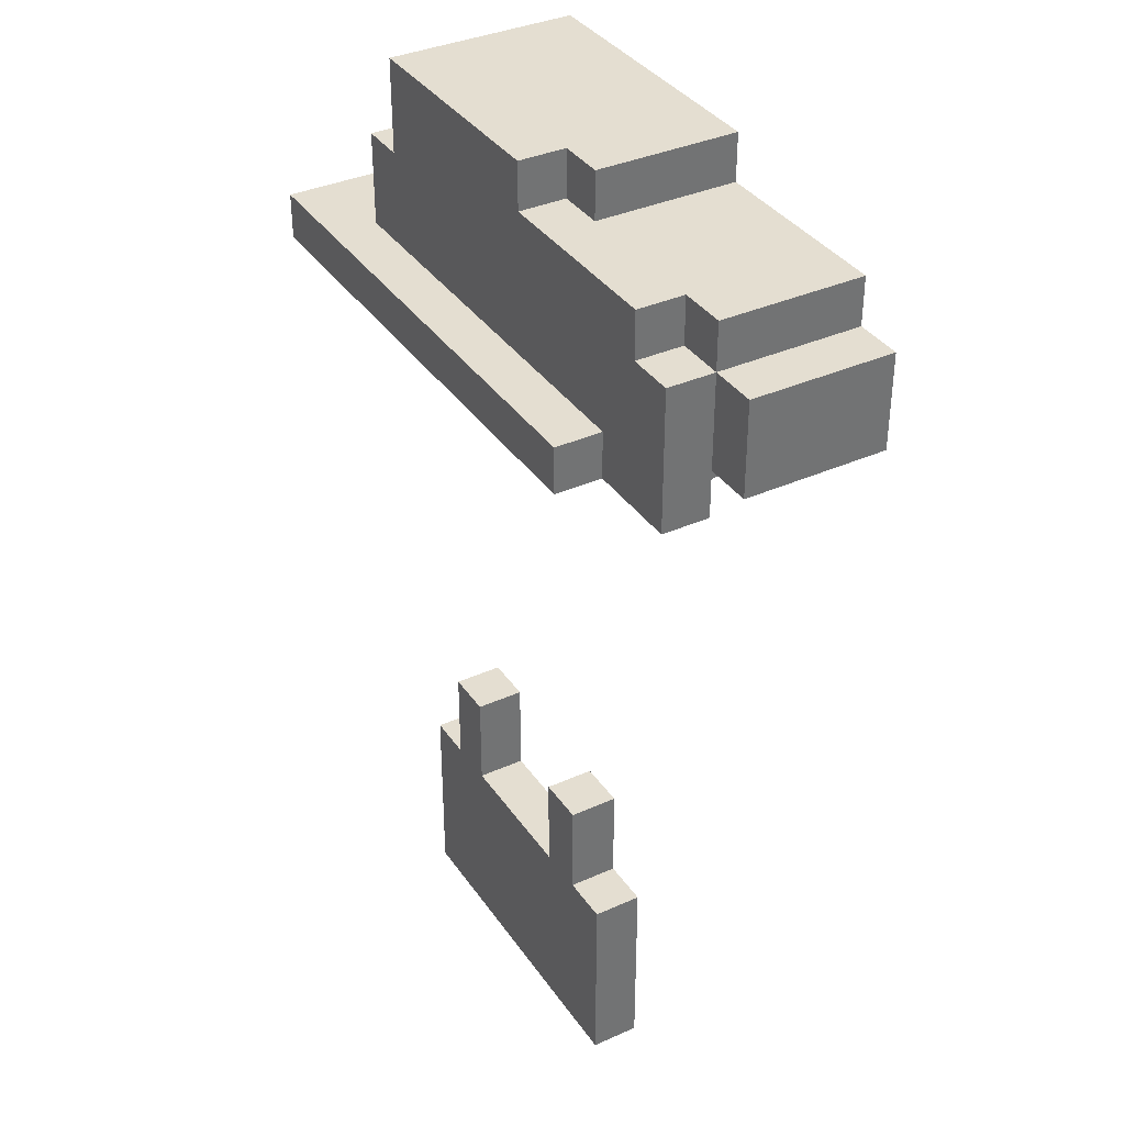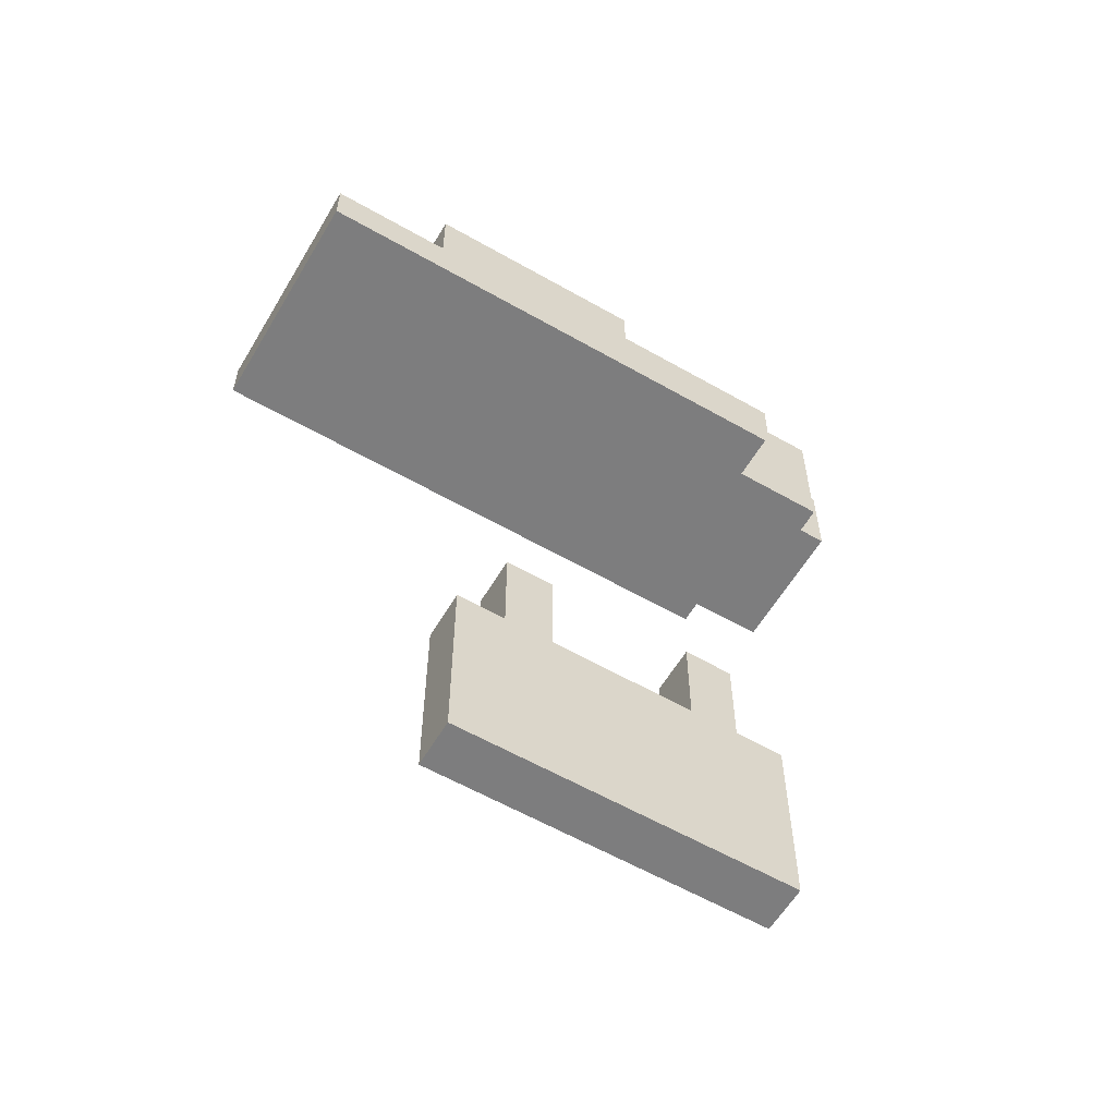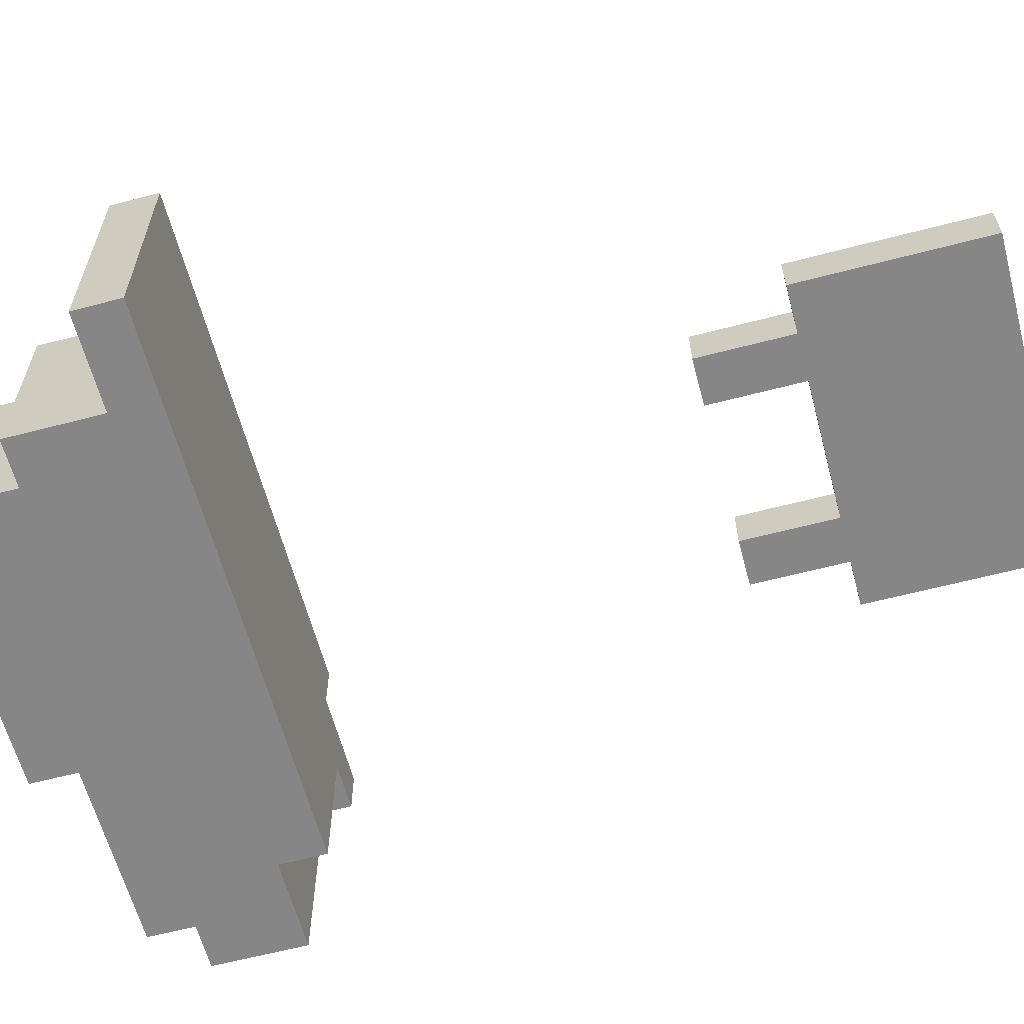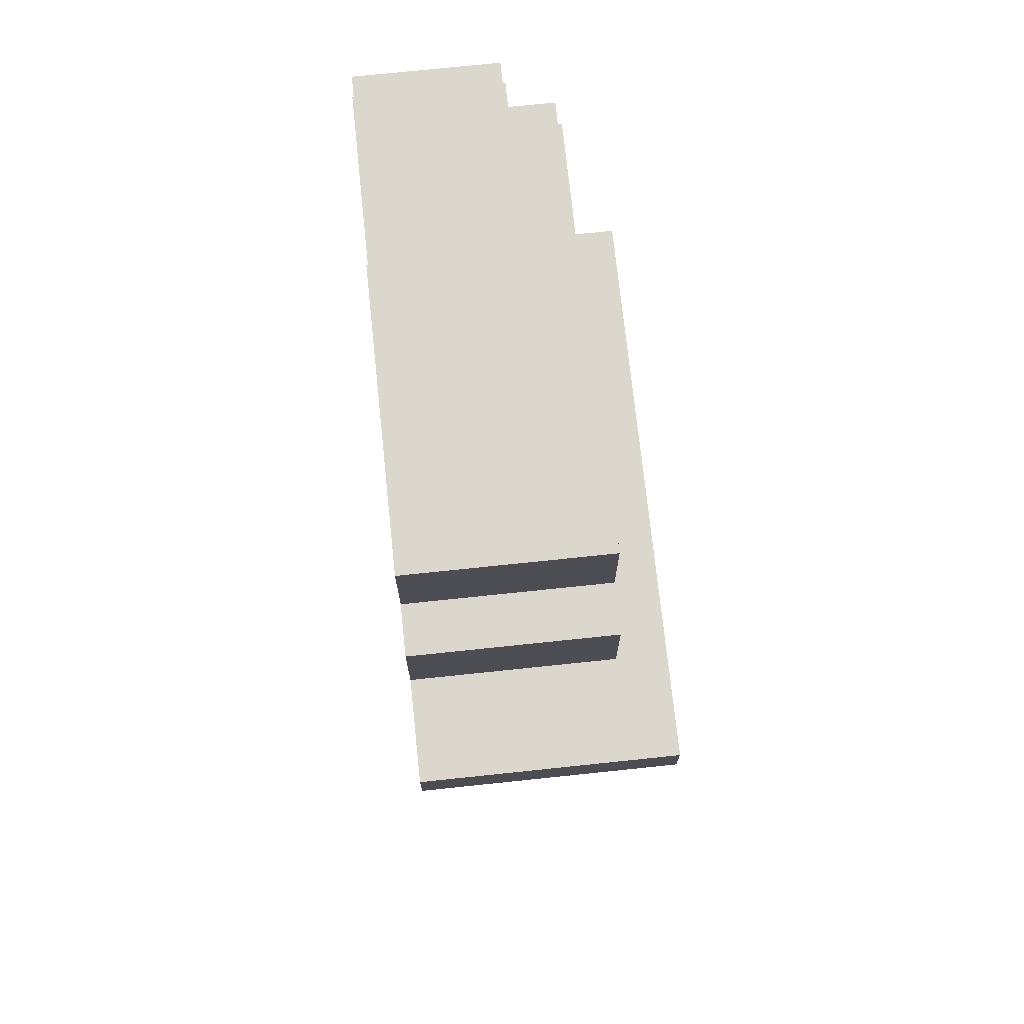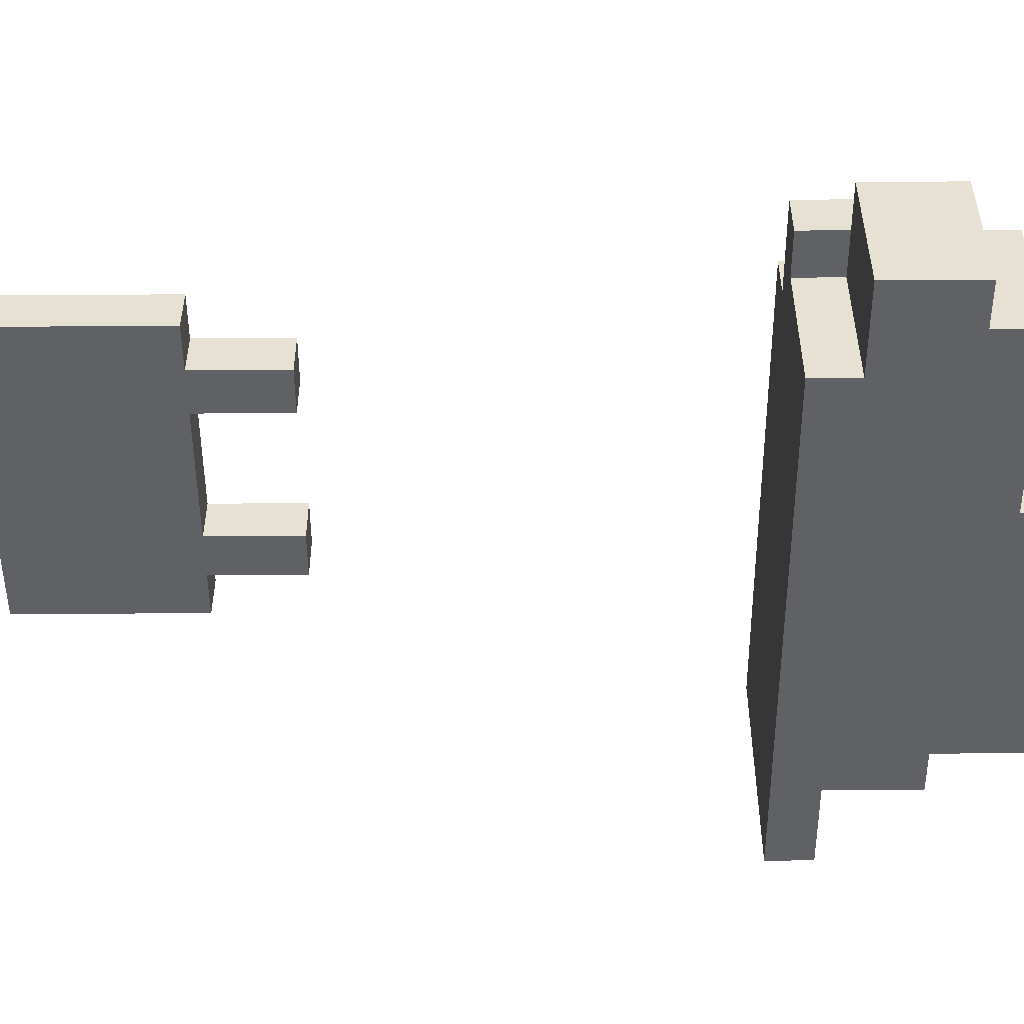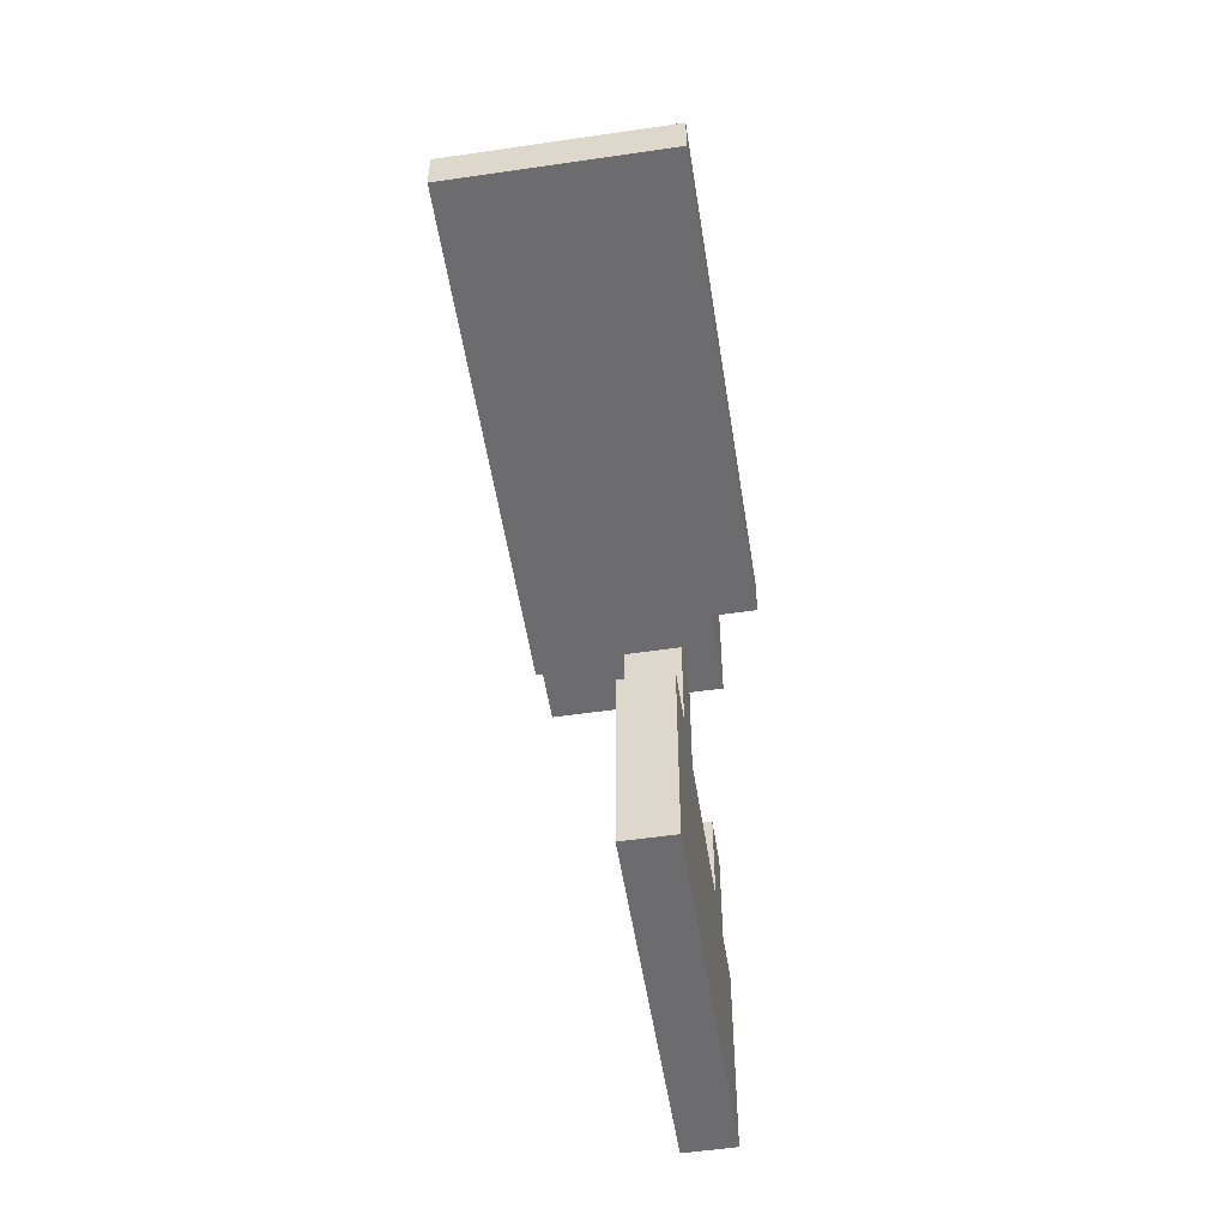
<metadata>
{"format":"obj","ext":"obj","renderer":"f3d","projection":"perspective","resolution":1024,"background":"white","views":[{"elev":36.5,"azim":59.8,"up":"+Y"},{"elev":-59.1,"azim":-30.5,"up":"+Y"},{"elev":-62.0,"azim":-75.1,"up":"+Z"},{"elev":73.0,"azim":-96.0,"up":"+Y"},{"elev":-50.3,"azim":90.3,"up":"+Z"},{"elev":-53.8,"azim":-81.1,"up":"+Y"}]}
</metadata>
<code>
o
v -0.8 0.6 0.25
v -0.8 0.6 -0.25
v -0.8 0.7 0.25
v -0.8 0.7 -0.25
v -0.6 0.7 0.15
v -0.6 0.7 -0.25
v -0.6 0.9 0.15
v -0.6 0.9 -0.25
v -0.5 0.9 0.15
v -0.5 0.9 -0.25
v -0.5 1.1 0.15
v -0.5 1.1 -0.25
v -0.4 -0.9 0.15
v -0.4 -0.9 0.05
v -0.4 -0.6 0.15
v -0.4 -0.6 0.05
v -0.4 -0.5 0.15
v -0.4 -0.5 0.05
v -0.3 -0.5 0.15
v -0.3 -0.5 0.05
v -0.3 -0.3 0.15
v -0.3 -0.3 0.05
v 0.1 -0.5 0.15
v 0.1 -0.5 0.05
v 0.1 -0.3 0.15
v 0.1 -0.3 0.05
v -0.2 -0.5 0.15
v -0.2 -0.5 0.05
v -0.2 -0.3 0.15
v -0.2 -0.3 0.05
v 0 1 0.15
v 0 1 0.05
v 0 1.1 0.15
v 0 1.1 0.05
v 0.1 1 0.05
v 0.1 1 -0.05
v 0.1 1 -0.25
v 0.1 1.1 0.05
v 0.1 1.1 -0.05
v 0.1 1.1 -0.25
v 0.2 -0.5 0.15
v 0.2 -0.5 0.05
v 0.2 -0.3 0.15
v 0.2 -0.3 0.05
v 0.3 -0.9 0.15
v 0.3 -0.9 0.05
v 0.3 -0.6 0.15
v 0.3 -0.6 0.05
v 0.3 -0.5 0.15
v 0.3 -0.5 0.05
v 0.3 0.6 0.25
v 0.3 0.6 0.15
v 0.3 0.7 0.25
v 0.3 0.7 0.15
v 0.4 0.6 0.05
v 0.4 0.6 -0.25
v 0.4 0.7 0.05
v 0.4 0.7 -0.25
v 0.4 0.9 0.15
v 0.4 0.9 0.05
v 0.4 1 0.15
v 0.4 1 0.05
v 0.5 0.6 0.15
v 0.5 0.6 0.05
v 0.5 0.7 0.15
v 0.5 0.7 0.05
v 0.5 0.9 0.15
v 0.5 0.9 0.05
v 0.5 0.9 -0.05
v 0.5 0.9 -0.25
v 0.5 1 0.05
v 0.5 1 -0.05
v 0.5 1 -0.25
v 0.6 0.7 0.05
v 0.6 0.7 -0.05
v 0.6 0.7 -0.25
v 0.6 0.9 0.05
v 0.6 0.9 -0.05
v 0.6 0.9 -0.25
v -0.8 0.6 0.25
v -0.8 0.7 0.25
v 0.3 0.6 0.25
v 0.3 0.7 0.25
v -0.6 0.7 0.15
v -0.6 0.9 0.15
v -0.5 0.9 0.15
v -0.5 1.1 0.15
v -0.4 -0.9 0.15
v -0.4 -0.6 0.15
v -0.4 -0.5 0.15
v -0.3 -0.6 0.15
v -0.3 -0.5 0.15
v -0.3 -0.3 0.15
v -0.3 0.7 0.15
v -0.3 0.9 0.15
v -0.2 -0.8 0.15
v -0.2 -0.6 0.15
v -0.2 -0.5 0.15
v -0.2 -0.3 0.15
v -0.2 0.8 0.15
v -0.2 0.9 0.15
v -0.1 0.8 0.15
v -0.1 0.9 0.15
v 0 0.7 0.15
v 0 0.9 0.15
v 0 1 0.15
v 0 1.1 0.15
v 0.1 -0.8 0.15
v 0.1 -0.6 0.15
v 0.1 -0.5 0.15
v 0.1 -0.3 0.15
v 0.2 -0.6 0.15
v 0.2 -0.5 0.15
v 0.2 -0.3 0.15
v 0.3 -0.9 0.15
v 0.3 -0.6 0.15
v 0.3 -0.5 0.15
v 0.3 0.6 0.15
v 0.3 0.7 0.15
v 0.4 0.9 0.15
v 0.4 1 0.15
v 0.5 0.6 0.15
v 0.5 0.7 0.15
v 0.5 0.9 0.15
v 0 1 0.05
v 0 1.1 0.05
v 0.1 1 0.05
v 0.1 1.1 0.05
v 0.4 0.9 0.05
v 0.4 1 0.05
v 0.5 0.7 0.05
v 0.5 0.9 0.05
v 0.5 1 0.05
v 0.6 0.7 0.05
v 0.6 0.9 0.05
v -0.4 -0.9 0.05
v -0.4 -0.6 0.05
v -0.4 -0.5 0.05
v -0.3 -0.6 0.05
v -0.3 -0.5 0.05
v -0.3 -0.3 0.05
v -0.2 -0.8 0.05
v -0.2 -0.6 0.05
v -0.2 -0.5 0.05
v -0.2 -0.3 0.05
v 0.1 -0.8 0.05
v 0.1 -0.6 0.05
v 0.1 -0.5 0.05
v 0.1 -0.3 0.05
v 0.2 -0.6 0.05
v 0.2 -0.5 0.05
v 0.2 -0.3 0.05
v 0.3 -0.9 0.05
v 0.3 -0.6 0.05
v 0.3 -0.5 0.05
v 0.4 0.6 0.05
v 0.4 0.7 0.05
v 0.5 0.6 0.05
v 0.5 0.7 0.05
v -0.8 0.6 -0.25
v -0.8 0.7 -0.25
v -0.6 0.7 -0.25
v -0.6 0.9 -0.25
v -0.5 0.9 -0.25
v -0.5 1.1 -0.25
v 0.1 1 -0.25
v 0.1 1.1 -0.25
v 0.4 0.6 -0.25
v 0.4 0.7 -0.25
v 0.5 0.9 -0.25
v 0.5 1 -0.25
v 0.6 0.7 -0.25
v 0.6 0.9 -0.25
v -0.4 -0.9 0.15
v 0.3 -0.9 0.15
v -0.4 -0.9 0.05
v 0.3 -0.9 0.05
v -0.8 0.6 0.25
v 0.3 0.6 0.25
v 0.3 0.6 0.15
v 0.5 0.6 0.15
v 0.3 0.6 0.05
v 0.4 0.6 0.05
v 0.5 0.6 0.05
v -0.8 0.6 -0.25
v 0.4 0.6 -0.25
v 0.4 0.7 0.05
v 0.5 0.7 0.05
v 0.6 0.7 0.05
v 0.5 0.7 -0.05
v 0.6 0.7 -0.05
v 0.4 0.7 -0.25
v 0.6 0.7 -0.25
v -0.4 -0.5 0.15
v -0.3 -0.5 0.15
v -0.2 -0.5 0.15
v 0.1 -0.5 0.15
v 0.2 -0.5 0.15
v 0.3 -0.5 0.15
v -0.4 -0.5 0.05
v -0.3 -0.5 0.05
v -0.2 -0.5 0.05
v 0.1 -0.5 0.05
v 0.2 -0.5 0.05
v 0.3 -0.5 0.05
v -0.3 -0.3 0.15
v -0.2 -0.3 0.15
v 0.1 -0.3 0.15
v 0.2 -0.3 0.15
v -0.3 -0.3 0.05
v -0.2 -0.3 0.05
v 0.1 -0.3 0.05
v 0.2 -0.3 0.05
v -0.8 0.7 0.25
v 0.3 0.7 0.25
v -0.6 0.7 0.15
v -0.3 0.7 0.15
v 0 0.7 0.15
v 0.3 0.7 0.15
v -0.8 0.7 -0.25
v -0.6 0.7 -0.25
v -0.6 0.9 0.15
v -0.5 0.9 0.15
v 0.4 0.9 0.15
v 0.5 0.9 0.15
v 0.4 0.9 0.05
v 0.5 0.9 0.05
v 0.6 0.9 0.05
v 0.5 0.9 -0.05
v 0.6 0.9 -0.05
v -0.6 0.9 -0.25
v -0.5 0.9 -0.25
v 0.5 0.9 -0.25
v 0.6 0.9 -0.25
v 0 1 0.15
v 0.4 1 0.15
v 0 1 0.05
v 0.1 1 0.05
v 0.4 1 0.05
v 0.5 1 0.05
v 0.1 1 -0.05
v 0.4 1 -0.05
v 0.5 1 -0.05
v 0.1 1 -0.25
v 0.5 1 -0.25
v -0.5 1.1 0.15
v 0 1.1 0.15
v 0 1.1 0.05
v 0.1 1.1 0.05
v 0 1.1 -0.05
v 0.1 1.1 -0.05
v -0.5 1.1 -0.25
v 0.1 1.1 -0.25
f 3 2 1
f 4 2 3
f 7 6 5
f 8 6 7
f 11 10 9
f 12 10 11
f 15 14 13
f 16 14 15
f 17 16 15
f 18 16 17
f 21 20 19
f 22 20 21
f 25 24 23
f 26 24 25
f 27 28 29
f 29 28 30
f 31 32 33
f 33 32 34
f 35 36 38
f 36 37 39
f 38 36 39
f 39 37 40
f 41 42 43
f 43 42 44
f 45 46 47
f 47 46 48
f 47 48 49
f 49 48 50
f 51 52 53
f 53 52 54
f 55 56 57
f 57 56 58
f 59 60 61
f 61 60 62
f 63 64 65
f 65 64 66
f 65 66 67
f 67 66 68
f 68 69 71
f 69 70 72
f 71 69 72
f 72 70 73
f 74 75 77
f 75 76 78
f 77 75 78
f 78 76 79
f 82 81 80
f 83 81 82
f 86 85 84
f 91 89 88
f 91 90 89
f 92 90 91
f 94 86 84
f 94 87 86
f 95 87 94
f 96 91 88
f 97 92 91
f 97 91 96
f 98 93 92
f 98 92 97
f 99 93 98
f 100 95 94
f 101 87 95
f 101 95 100
f 102 100 94
f 102 101 100
f 103 87 101
f 103 101 102
f 104 102 94
f 104 103 102
f 105 87 103
f 105 103 104
f 106 87 105
f 107 87 106
f 108 97 96
f 108 96 88
f 109 98 97
f 109 97 108
f 110 98 109
f 112 109 108
f 112 110 109
f 113 111 110
f 113 110 112
f 114 111 113
f 115 108 88
f 115 112 108
f 116 113 112
f 116 112 115
f 117 113 116
f 119 106 105
f 119 105 104
f 120 106 119
f 121 106 120
f 122 119 118
f 123 120 119
f 123 119 122
f 124 120 123
f 127 126 125
f 128 126 127
f 132 130 129
f 133 130 132
f 134 132 131
f 135 132 134
f 136 137 139
f 137 138 139
f 139 138 140
f 136 139 142
f 139 140 143
f 142 139 143
f 140 141 144
f 143 140 144
f 144 141 145
f 142 143 146
f 136 142 146
f 143 144 147
f 146 143 147
f 147 144 148
f 146 147 150
f 147 148 150
f 148 149 151
f 150 148 151
f 151 149 152
f 136 146 153
f 146 150 153
f 150 151 154
f 153 150 154
f 154 151 155
f 156 157 158
f 158 157 159
f 160 161 162
f 162 163 164
f 164 165 166
f 166 165 167
f 160 162 168
f 162 164 168
f 164 166 168
f 168 166 169
f 169 166 170
f 170 166 171
f 169 170 172
f 172 170 173
f 176 175 174
f 177 175 176
f 180 179 178
f 182 180 178
f 182 181 180
f 183 181 182
f 184 181 183
f 185 182 178
f 185 183 182
f 186 183 185
f 190 188 187
f 190 189 188
f 191 189 190
f 192 190 187
f 192 191 190
f 193 191 192
f 194 195 200
f 200 195 201
f 196 197 202
f 202 197 203
f 198 199 204
f 204 199 205
f 206 207 210
f 210 207 211
f 208 209 212
f 212 209 213
f 214 215 216
f 216 215 217
f 217 215 218
f 218 215 219
f 214 216 220
f 220 216 221
f 224 225 226
f 226 225 227
f 227 228 229
f 229 228 230
f 222 223 231
f 231 223 232
f 229 230 233
f 233 230 234
f 235 236 237
f 237 236 238
f 238 236 239
f 238 239 241
f 239 240 242
f 241 239 242
f 242 240 243
f 241 242 244
f 242 243 244
f 244 243 245
f 246 247 248
f 246 248 250
f 248 249 250
f 250 249 251
f 246 250 252
f 250 251 252
f 252 251 253

</code>
